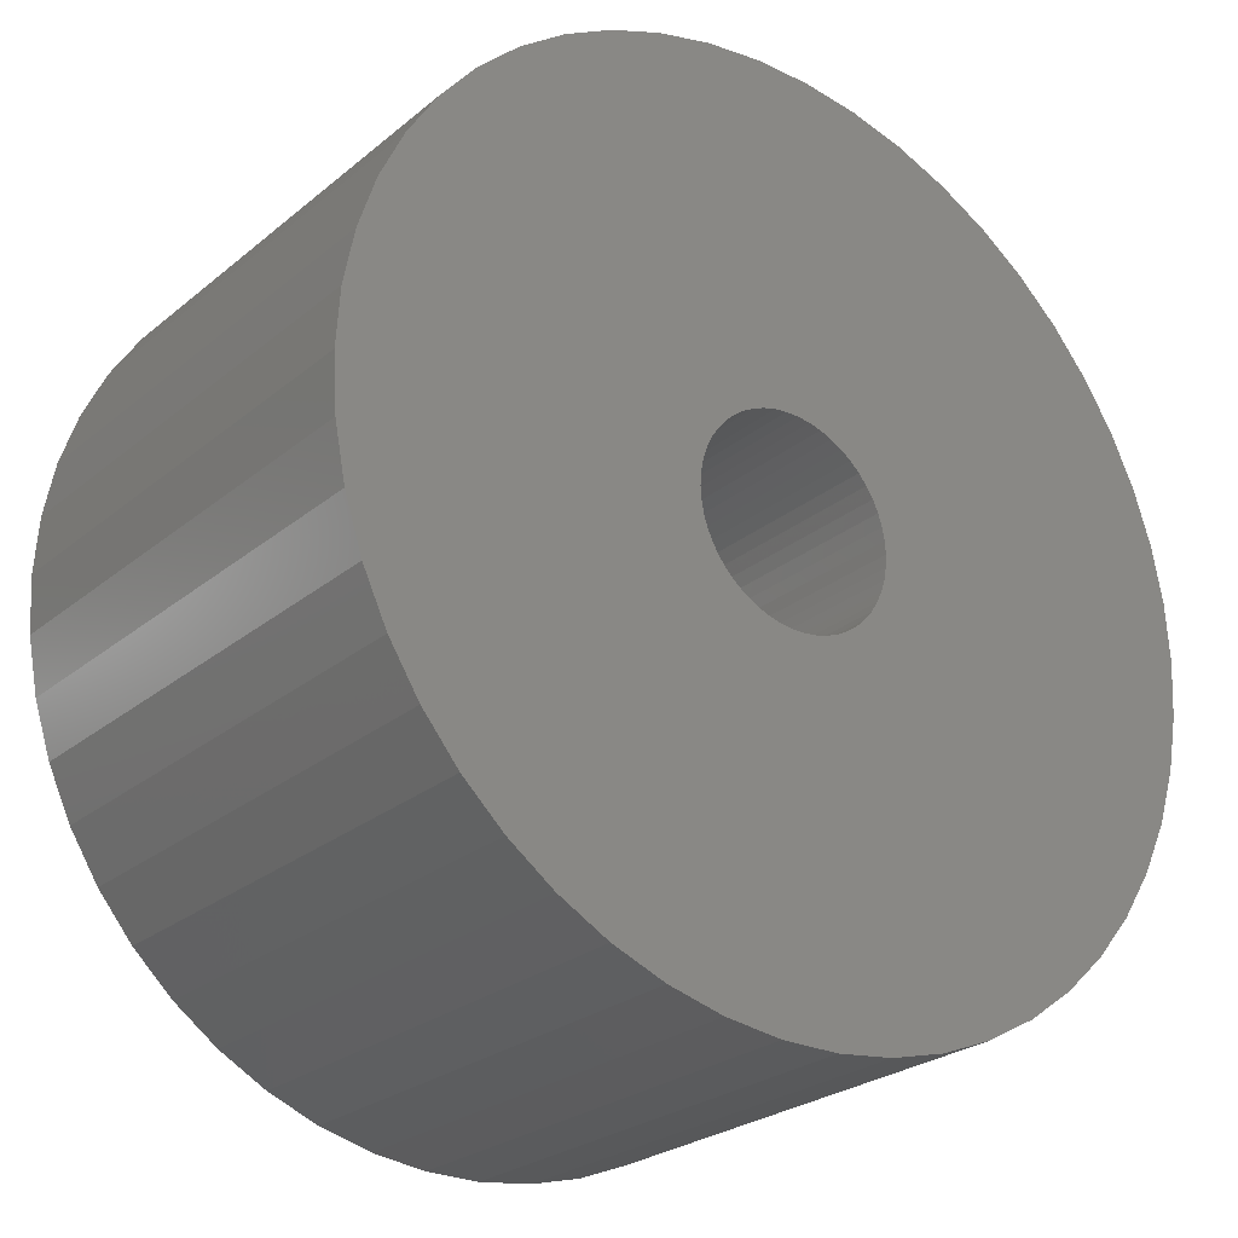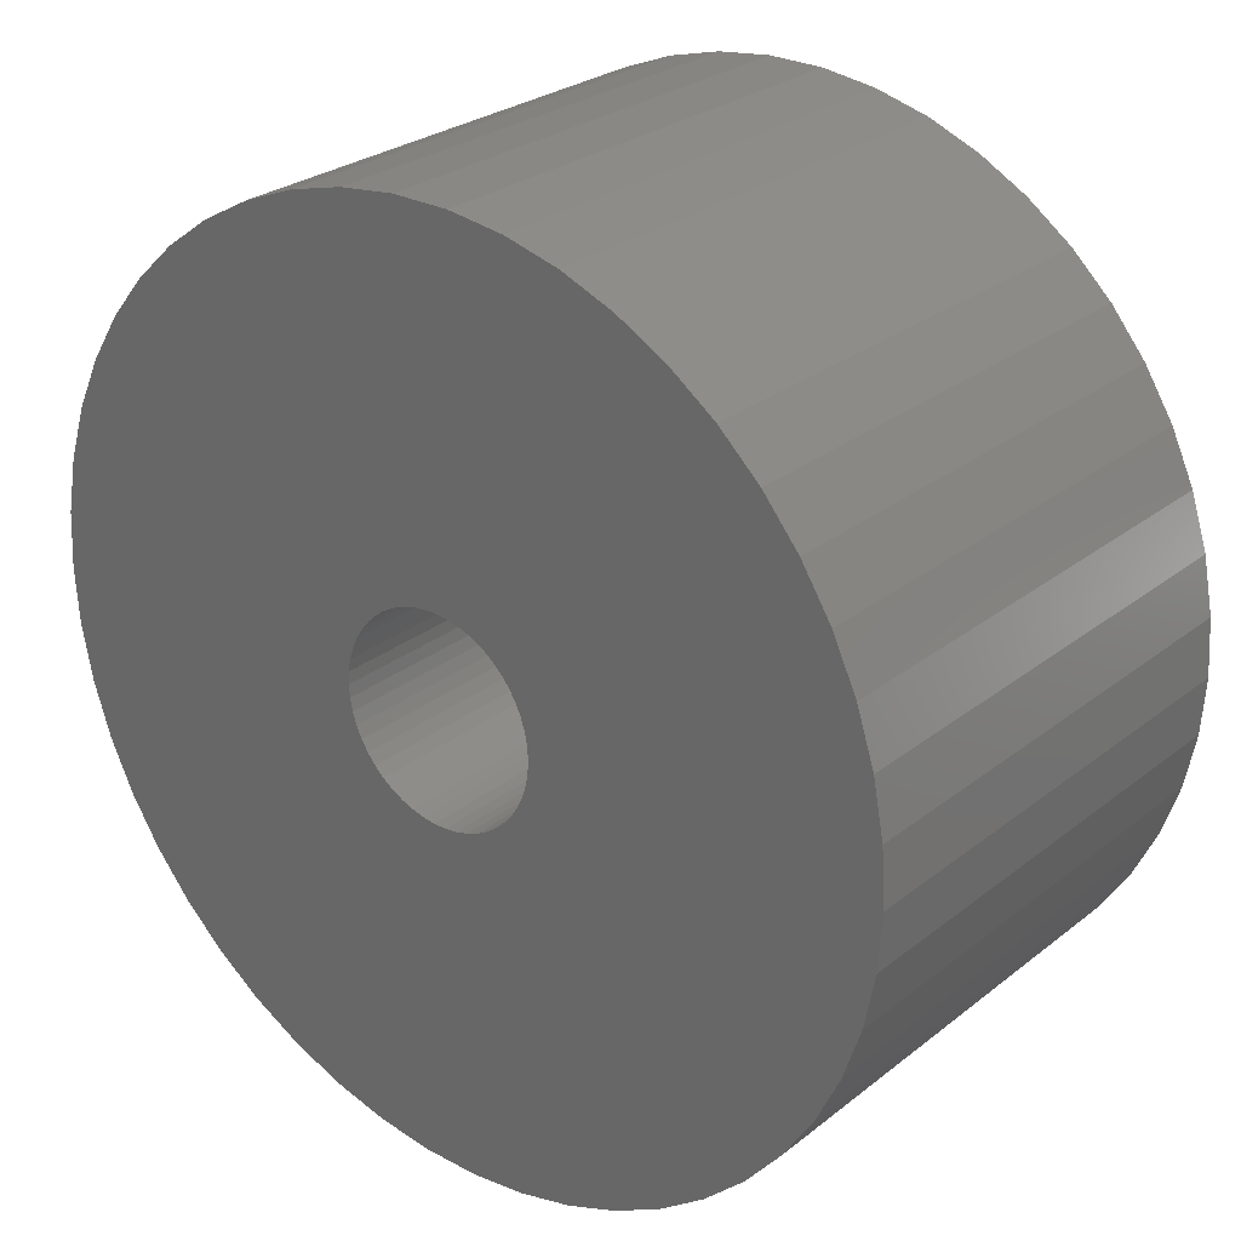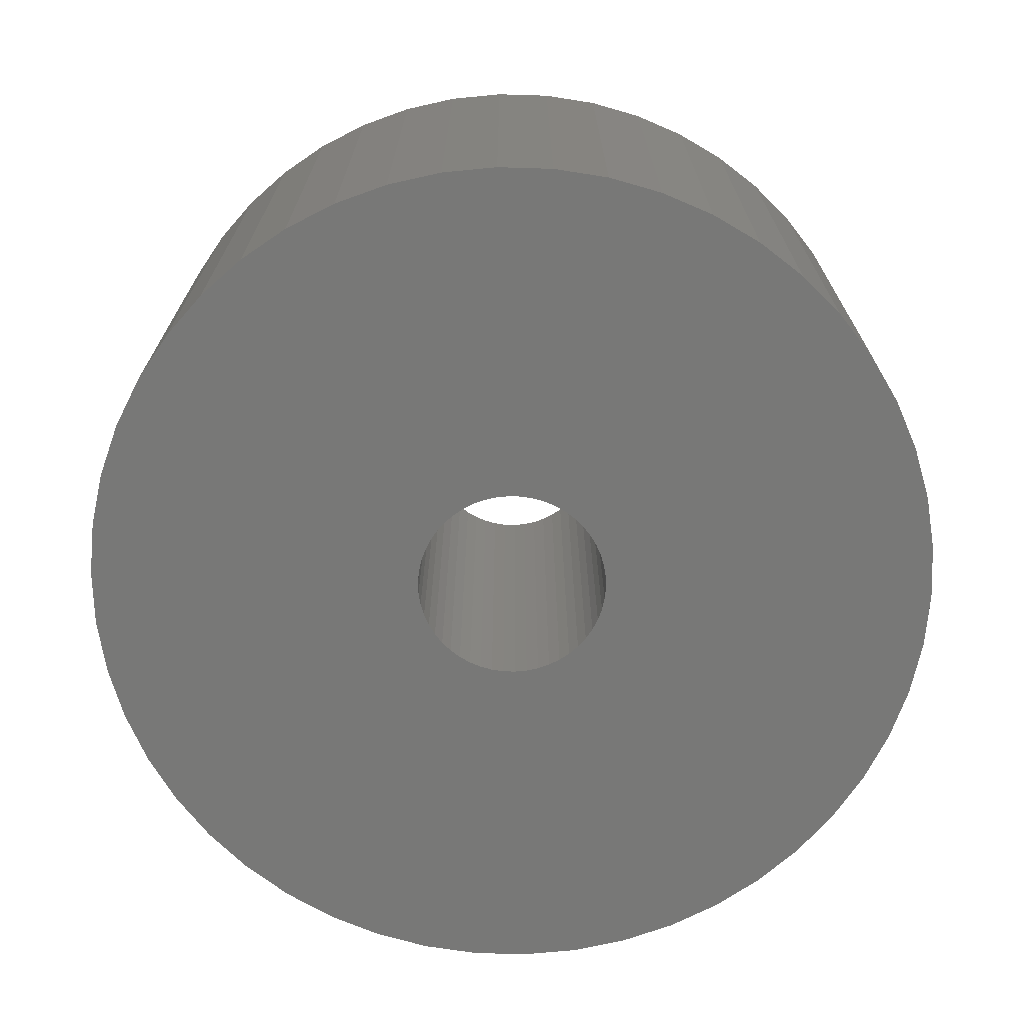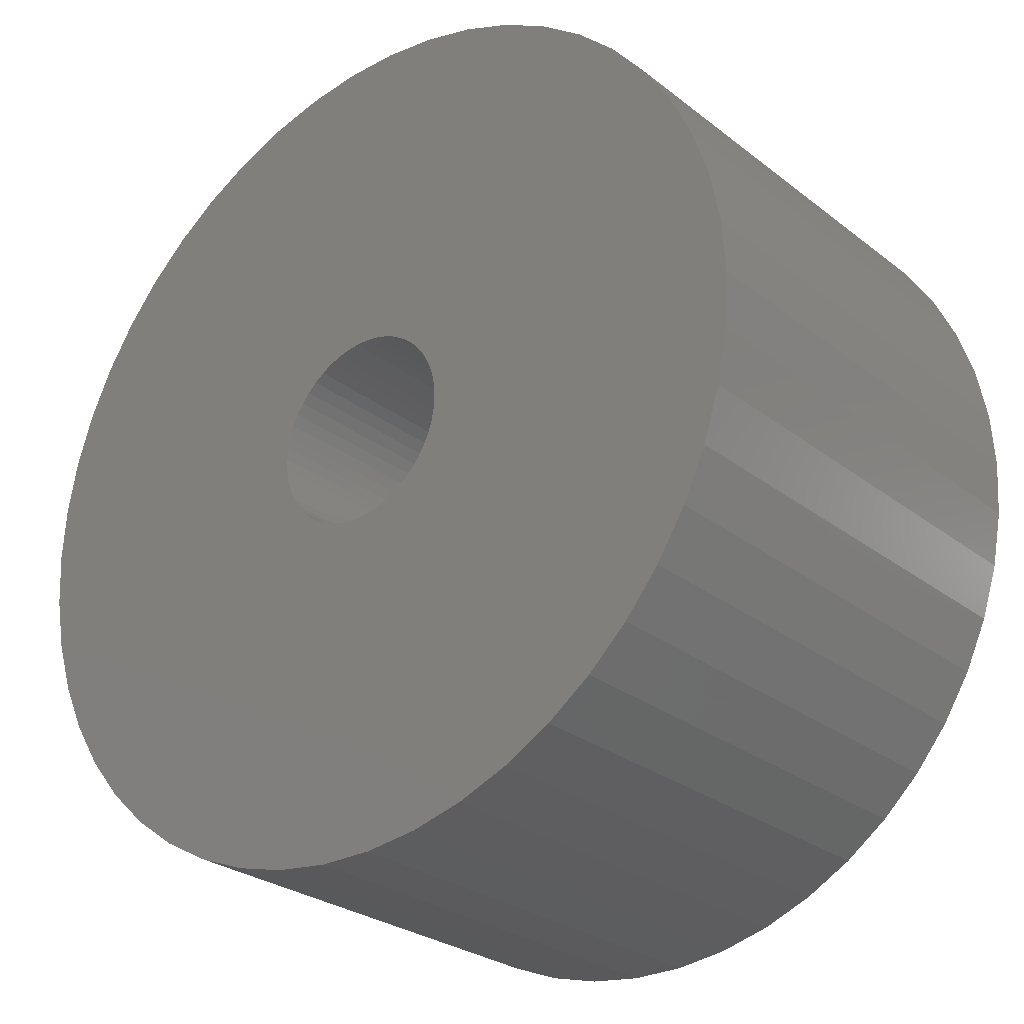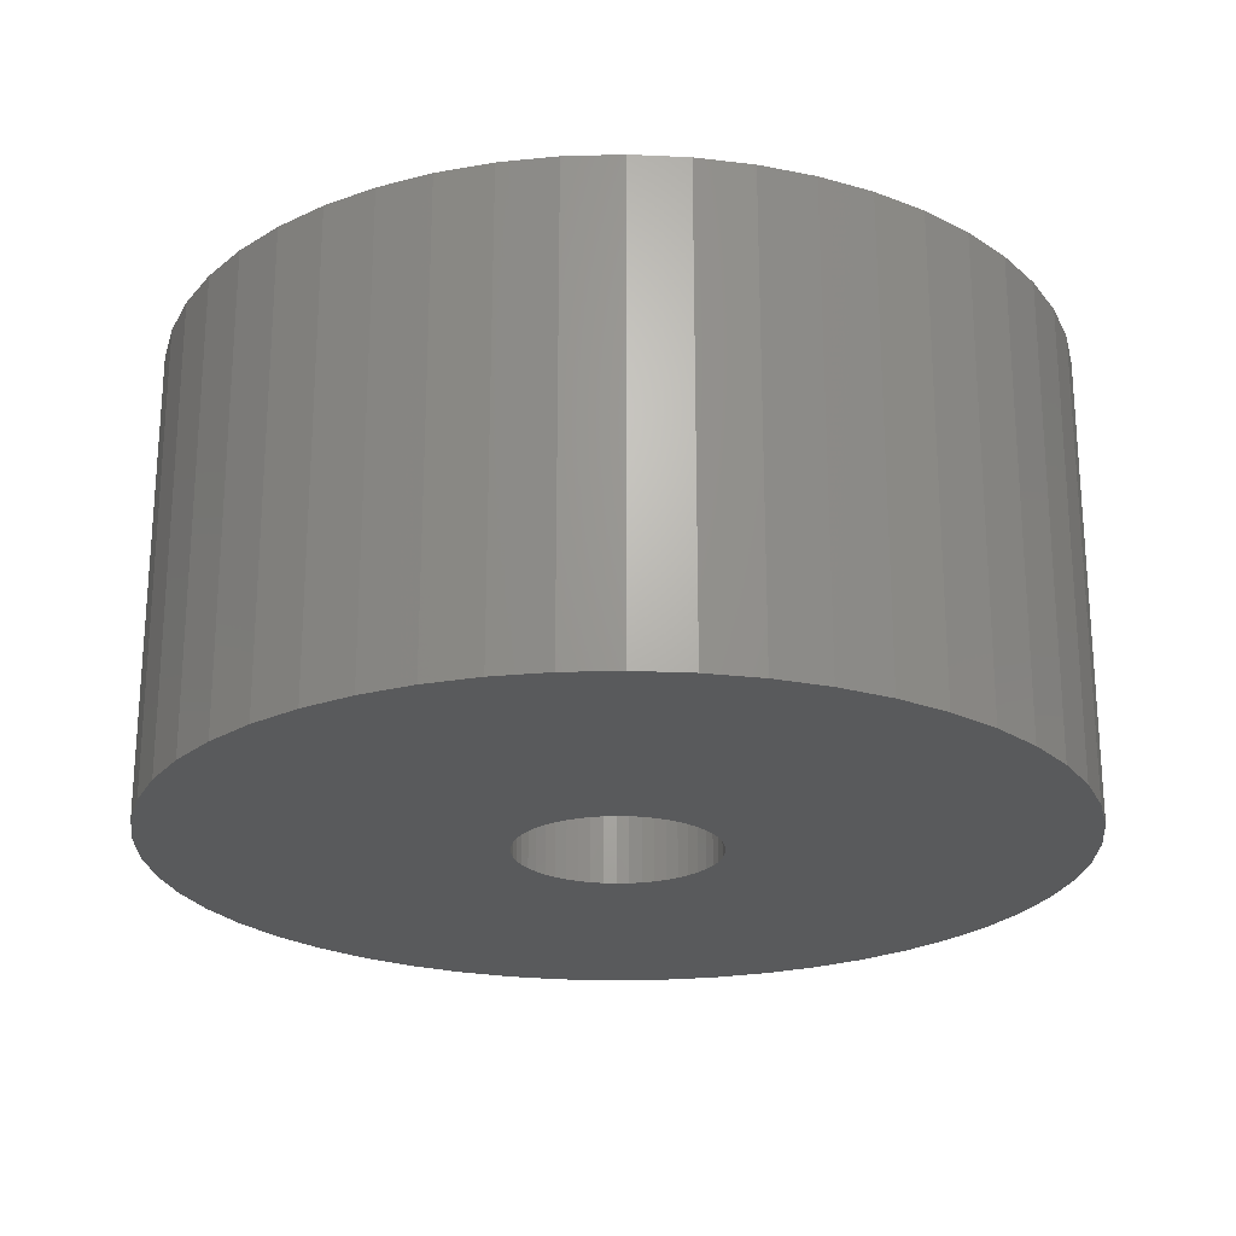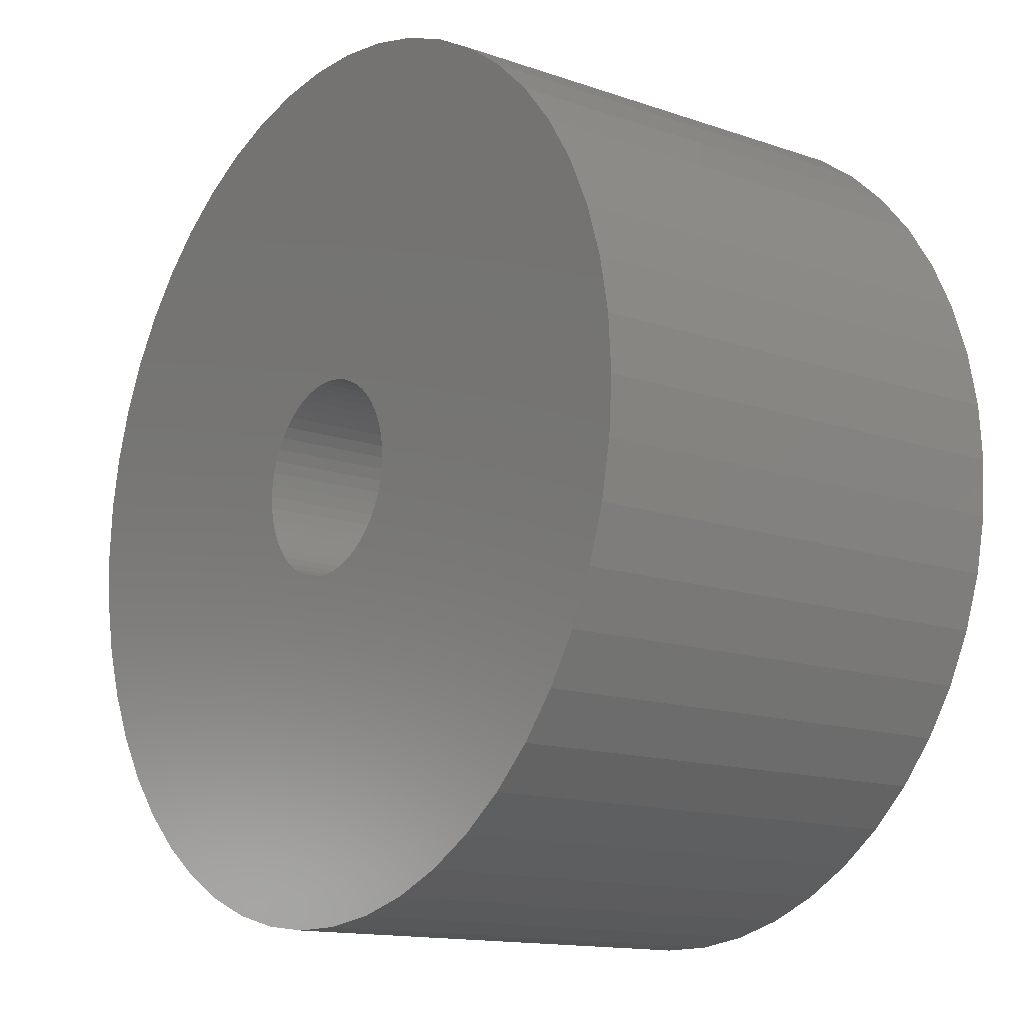
<metadata>
{"format":"stl","ext":"stl","renderer":"f3d","projection":"perspective","resolution":1024,"background":"white","views":[{"elev":-25.6,"azim":-37.8,"up":"+Y"},{"elev":27.2,"azim":39.8,"up":"+Y"},{"elev":-70.7,"azim":99.1,"up":"+Z"},{"elev":-27.2,"azim":-139.9,"up":"+Y"},{"elev":-23.1,"azim":-112.5,"up":"+Z"},{"elev":-13.9,"azim":52.5,"up":"+Y"}]}
</metadata>
<code>
# stl→obj: 200 verts, 400 faces
v 19 0 10
v 18.85 2.381 -10
v 18.85 2.381 10
v 19 0 -10
v -19 0 -10
v -18.85 2.381 10
v -18.85 2.381 -10
v -19 0 10
v 1.193 18.96 -10
v -1.193 18.96 10
v 1.193 18.96 10
v -1.193 18.96 -10
v -1.193 -18.96 -10
v 1.193 -18.96 10
v -1.193 -18.96 10
v 1.193 -18.96 -10
v 13.85 13.01 -10
v 12.11 14.64 10
v 13.85 13.01 10
v 12.11 14.64 -10
v -12.11 14.64 -10
v -13.85 13.01 10
v -12.11 14.64 10
v -13.85 13.01 -10
v -5.871 18.07 -10
v -8.09 17.19 10
v -5.871 18.07 10
v -8.09 17.19 -10
v 17.67 6.994 10
v 16.65 9.153 -10
v 16.65 9.153 10
v 17.67 6.994 -10
v 18.4 4.725 -10
v 18.4 4.725 10
v 15.37 11.17 -10
v 15.37 11.17 10
v 8.09 17.19 -10
v 5.871 18.07 10
v 8.09 17.19 10
v 5.871 18.07 -10
v 10.18 16.04 -10
v 10.18 16.04 10
v -17.67 6.994 -10
v -16.65 9.153 10
v -16.65 9.153 -10
v -17.67 6.994 10
v -15.37 11.17 -10
v -15.37 11.17 10
v -18.4 4.725 -10
v -18.4 4.725 10
v -3.56 18.66 -10
v -3.56 18.66 10
v 3.56 -18.66 10
v 3.56 -18.66 -10
v 5.871 -18.07 -10
v 8.09 -17.19 10
v 5.871 -18.07 10
v 8.09 -17.19 -10
v 3.56 18.66 10
v 3.56 18.66 -10
v 4.25 0 10
v 4.216 0.5327 10
v 18.85 -2.381 10
v 4.116 1.057 10
v 4.216 -0.5327 10
v 3.952 1.565 10
v 18.4 -4.725 10
v 3.724 2.047 10
v 4.116 -1.057 10
v 3.438 2.498 10
v 17.67 -6.994 10
v 3.098 2.909 10
v 3.952 -1.565 10
v 2.709 3.275 10
v 16.65 -9.153 10
v 2.277 3.588 10
v 3.724 -2.047 10
v 1.81 3.846 10
v 15.37 -11.17 10
v 3.438 -2.498 10
v 1.313 4.042 10
v 0.7964 4.175 10
v 0.2669 4.242 10
v -0.2669 4.242 10
v -0.7964 4.175 10
v -1.313 4.042 10
v -1.81 3.846 10
v -2.277 3.588 10
v -10.18 16.04 10
v -2.709 3.275 10
v -3.098 2.909 10
v -3.438 2.498 10
v 13.85 -13.01 10
v 3.098 -2.909 10
v 12.11 -14.64 10
v 2.709 -3.275 10
v 10.18 -16.04 10
v 2.277 -3.588 10
v 1.81 -3.846 10
v 1.313 -4.042 10
v 0.7964 -4.175 10
v 0.2669 -4.242 10
v -0.2669 -4.242 10
v -0.7964 -4.175 10
v -3.56 -18.66 10
v -1.313 -4.042 10
v -5.871 -18.07 10
v -1.81 -3.846 10
v -8.09 -17.19 10
v -2.277 -3.588 10
v -10.18 -16.04 10
v -2.709 -3.275 10
v -12.11 -14.64 10
v -3.098 -2.909 10
v -13.85 -13.01 10
v -3.438 -2.498 10
v -15.37 -11.17 10
v -3.724 -2.047 10
v -16.65 -9.153 10
v -3.952 -1.565 10
v -17.67 -6.994 10
v -4.116 -1.057 10
v -18.4 -4.725 10
v -4.216 -0.5327 10
v -18.85 -2.381 10
v -4.25 0 10
v -3.724 2.047 10
v -3.952 1.565 10
v -4.116 1.057 10
v -4.216 0.5327 10
v -10.18 16.04 -10
v 18.85 -2.381 -10
v 10.18 -16.04 -10
v 12.11 -14.64 -10
v 13.85 -13.01 -10
v 18.4 -4.725 -10
v 4.25 0 -10
v 4.216 -0.5327 -10
v 4.116 -1.057 -10
v 17.67 -6.994 -10
v 4.216 0.5327 -10
v 3.952 -1.565 -10
v 16.65 -9.153 -10
v 3.724 -2.047 -10
v 15.37 -11.17 -10
v 4.116 1.057 -10
v 3.438 -2.498 -10
v 3.098 -2.909 -10
v 3.952 1.565 -10
v 2.709 -3.275 -10
v 2.277 -3.588 -10
v 3.724 2.047 -10
v 1.81 -3.846 -10
v 3.438 2.498 -10
v 1.313 -4.042 -10
v 0.7964 -4.175 -10
v 0.2669 -4.242 -10
v -0.2669 -4.242 -10
v -0.7964 -4.175 -10
v -3.56 -18.66 -10
v -1.313 -4.042 -10
v -5.871 -18.07 -10
v -1.81 -3.846 -10
v -8.09 -17.19 -10
v -2.277 -3.588 -10
v -10.18 -16.04 -10
v -2.709 -3.275 -10
v -12.11 -14.64 -10
v -3.098 -2.909 -10
v -13.85 -13.01 -10
v -3.438 -2.498 -10
v -15.37 -11.17 -10
v 3.098 2.909 -10
v 2.709 3.275 -10
v 2.277 3.588 -10
v 1.81 3.846 -10
v 1.313 4.042 -10
v 0.7964 4.175 -10
v 0.2669 4.242 -10
v -0.2669 4.242 -10
v -0.7964 4.175 -10
v -1.313 4.042 -10
v -1.81 3.846 -10
v -2.277 3.588 -10
v -2.709 3.275 -10
v -3.098 2.909 -10
v -3.438 2.498 -10
v -3.724 2.047 -10
v -3.952 1.565 -10
v -4.116 1.057 -10
v -4.216 0.5327 -10
v -4.25 0 -10
v -3.724 -2.047 -10
v -16.65 -9.153 -10
v -3.952 -1.565 -10
v -17.67 -6.994 -10
v -4.116 -1.057 -10
v -18.4 -4.725 -10
v -4.216 -0.5327 -10
v -18.85 -2.381 -10
f 1 2 3
f 2 1 4
f 5 6 7
f 6 5 8
f 9 10 11
f 10 9 12
f 13 14 15
f 14 13 16
f 17 18 19
f 18 17 20
f 21 22 23
f 22 21 24
f 25 26 27
f 26 25 28
f 29 30 31
f 30 29 32
f 3 33 34
f 33 3 2
f 31 35 36
f 35 31 30
f 37 38 39
f 38 37 40
f 41 39 42
f 39 41 37
f 43 44 45
f 44 43 46
f 47 22 24
f 22 47 48
f 49 46 43
f 46 49 50
f 51 27 52
f 27 51 25
f 16 53 14
f 53 16 54
f 55 56 57
f 56 55 58
f 34 32 29
f 32 34 33
f 36 17 19
f 17 36 35
f 40 59 38
f 59 40 60
f 60 11 59
f 11 60 9
f 20 42 18
f 42 20 41
f 45 48 47
f 48 45 44
f 7 50 49
f 50 7 6
f 61 1 3
f 62 3 34
f 1 61 63
f 64 34 29
f 65 63 61
f 66 29 31
f 63 65 67
f 68 31 36
f 69 67 65
f 70 36 19
f 67 69 71
f 72 19 18
f 73 71 69
f 74 18 42
f 71 73 75
f 76 42 39
f 77 75 73
f 78 39 38
f 75 77 79
f 80 79 77
f 3 62 61
f 34 64 62
f 29 66 64
f 31 68 66
f 81 38 59
f 36 70 68
f 19 72 70
f 18 74 72
f 42 76 74
f 39 78 76
f 38 81 78
f 82 59 11
f 59 82 81
f 11 83 82
f 11 84 83
f 10 84 11
f 84 10 85
f 52 85 10
f 85 52 86
f 27 86 52
f 86 27 87
f 26 87 27
f 87 26 88
f 89 88 26
f 88 89 90
f 23 90 89
f 90 23 91
f 22 91 23
f 91 22 92
f 48 92 22
f 79 80 93
f 94 93 80
f 93 94 95
f 96 95 94
f 95 96 97
f 98 97 96
f 97 98 56
f 99 56 98
f 56 99 57
f 100 57 99
f 57 100 53
f 101 53 100
f 53 101 14
f 102 14 101
f 103 14 102
f 15 103 104
f 103 15 14
f 105 104 106
f 107 106 108
f 109 108 110
f 111 110 112
f 113 112 114
f 115 114 116
f 104 105 15
f 117 116 118
f 119 118 120
f 121 120 122
f 123 122 124
f 125 124 126
f 92 48 127
f 106 107 105
f 44 127 48
f 108 109 107
f 127 44 128
f 110 111 109
f 46 128 44
f 112 113 111
f 128 46 129
f 114 115 113
f 50 129 46
f 116 117 115
f 129 50 130
f 118 119 117
f 6 130 50
f 120 121 119
f 130 6 126
f 122 123 121
f 8 126 6
f 124 125 123
f 126 8 125
f 28 89 26
f 89 28 131
f 131 23 89
f 23 131 21
f 12 52 10
f 52 12 51
f 63 4 1
f 4 63 132
f 58 97 56
f 97 58 133
f 134 93 95
f 93 134 135
f 67 132 63
f 132 67 136
f 137 4 132
f 138 132 136
f 4 137 2
f 139 136 140
f 141 2 137
f 142 140 143
f 2 141 33
f 144 143 145
f 146 33 141
f 147 145 135
f 33 146 32
f 148 135 134
f 149 32 146
f 150 134 133
f 32 149 30
f 151 133 58
f 152 30 149
f 153 58 55
f 30 152 35
f 154 35 152
f 132 138 137
f 136 139 138
f 140 142 139
f 143 144 142
f 155 55 54
f 145 147 144
f 135 148 147
f 134 150 148
f 133 151 150
f 58 153 151
f 55 155 153
f 156 54 16
f 54 156 155
f 16 157 156
f 16 158 157
f 13 158 16
f 158 13 159
f 160 159 13
f 159 160 161
f 162 161 160
f 161 162 163
f 164 163 162
f 163 164 165
f 166 165 164
f 165 166 167
f 168 167 166
f 167 168 169
f 170 169 168
f 169 170 171
f 172 171 170
f 35 154 17
f 173 17 154
f 17 173 20
f 174 20 173
f 20 174 41
f 175 41 174
f 41 175 37
f 176 37 175
f 37 176 40
f 177 40 176
f 40 177 60
f 178 60 177
f 60 178 9
f 179 9 178
f 180 9 179
f 12 180 181
f 180 12 9
f 51 181 182
f 25 182 183
f 28 183 184
f 131 184 185
f 21 185 186
f 24 186 187
f 181 51 12
f 47 187 188
f 45 188 189
f 43 189 190
f 49 190 191
f 7 191 192
f 171 172 193
f 182 25 51
f 194 193 172
f 183 28 25
f 193 194 195
f 184 131 28
f 196 195 194
f 185 21 131
f 195 196 197
f 186 24 21
f 198 197 196
f 187 47 24
f 197 198 199
f 188 45 47
f 200 199 198
f 189 43 45
f 199 200 192
f 190 49 43
f 5 192 200
f 191 7 49
f 192 5 7
f 93 145 79
f 145 93 135
f 75 140 71
f 140 75 143
f 196 123 198
f 123 196 121
f 54 57 53
f 57 54 55
f 79 143 75
f 143 79 145
f 133 95 97
f 95 133 134
f 71 136 67
f 136 71 140
f 164 107 109
f 107 164 162
f 162 105 107
f 105 162 160
f 170 117 172
f 117 170 115
f 170 113 115
f 113 170 168
f 194 121 196
f 121 194 119
f 198 125 200
f 125 198 123
f 200 8 5
f 8 200 125
f 160 15 105
f 15 160 13
f 172 119 194
f 119 172 117
f 166 109 111
f 109 166 164
f 168 111 113
f 111 168 166
f 137 62 141
f 62 137 61
f 126 191 130
f 191 126 192
f 180 83 84
f 83 180 179
f 174 72 74
f 72 174 173
f 186 90 91
f 90 186 185
f 183 86 87
f 86 183 182
f 149 68 152
f 68 149 66
f 141 64 146
f 64 141 62
f 152 70 154
f 70 152 68
f 177 78 81
f 78 177 176
f 178 81 82
f 81 178 177
f 175 74 76
f 74 175 174
f 128 188 127
f 188 128 189
f 127 187 92
f 187 127 188
f 129 189 128
f 189 129 190
f 184 87 88
f 87 184 183
f 181 84 85
f 84 181 180
f 147 77 144
f 77 147 80
f 138 61 137
f 61 138 65
f 159 106 104
f 106 159 161
f 118 195 120
f 195 118 193
f 156 102 101
f 102 156 157
f 146 66 149
f 66 146 64
f 154 72 173
f 72 154 70
f 179 82 83
f 82 179 178
f 92 186 91
f 186 92 187
f 130 190 129
f 190 130 191
f 185 88 90
f 88 185 184
f 182 85 86
f 85 182 181
f 150 98 96
f 98 150 151
f 139 65 138
f 65 139 69
f 158 104 103
f 104 158 159
f 116 193 118
f 193 116 171
f 120 197 122
f 197 120 195
f 151 99 98
f 99 151 153
f 176 76 78
f 76 176 175
f 142 69 139
f 69 142 73
f 144 73 142
f 73 144 77
f 161 108 106
f 108 161 163
f 114 171 116
f 171 114 169
f 124 192 126
f 192 124 199
f 122 199 124
f 199 122 197
f 148 96 94
f 96 148 150
f 148 80 147
f 80 148 94
f 157 103 102
f 103 157 158
f 163 110 108
f 110 163 165
f 167 114 112
f 114 167 169
f 155 101 100
f 101 155 156
f 153 100 99
f 100 153 155
f 165 112 110
f 112 165 167

</code>
